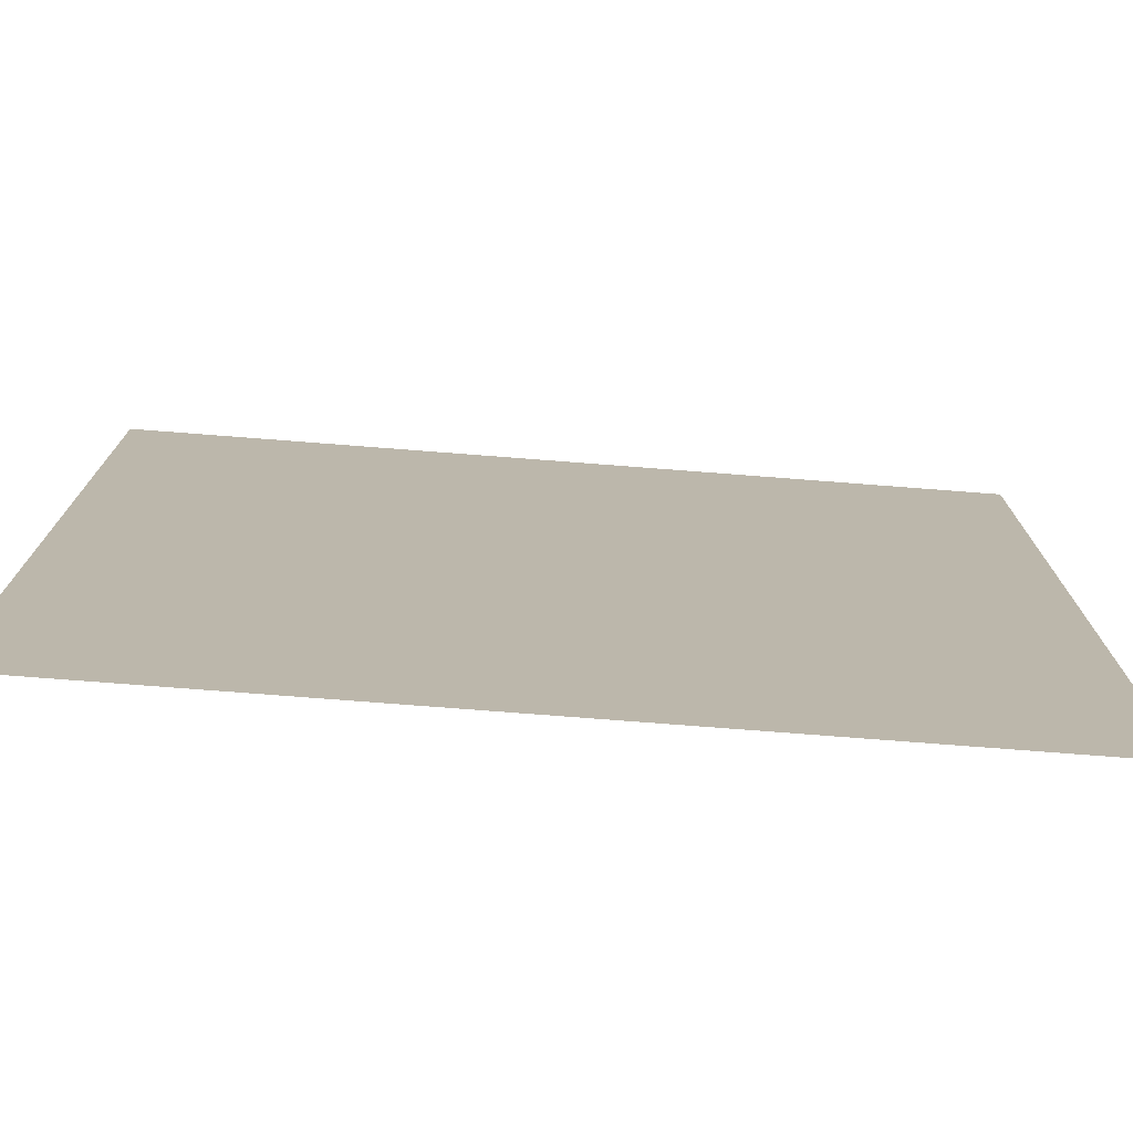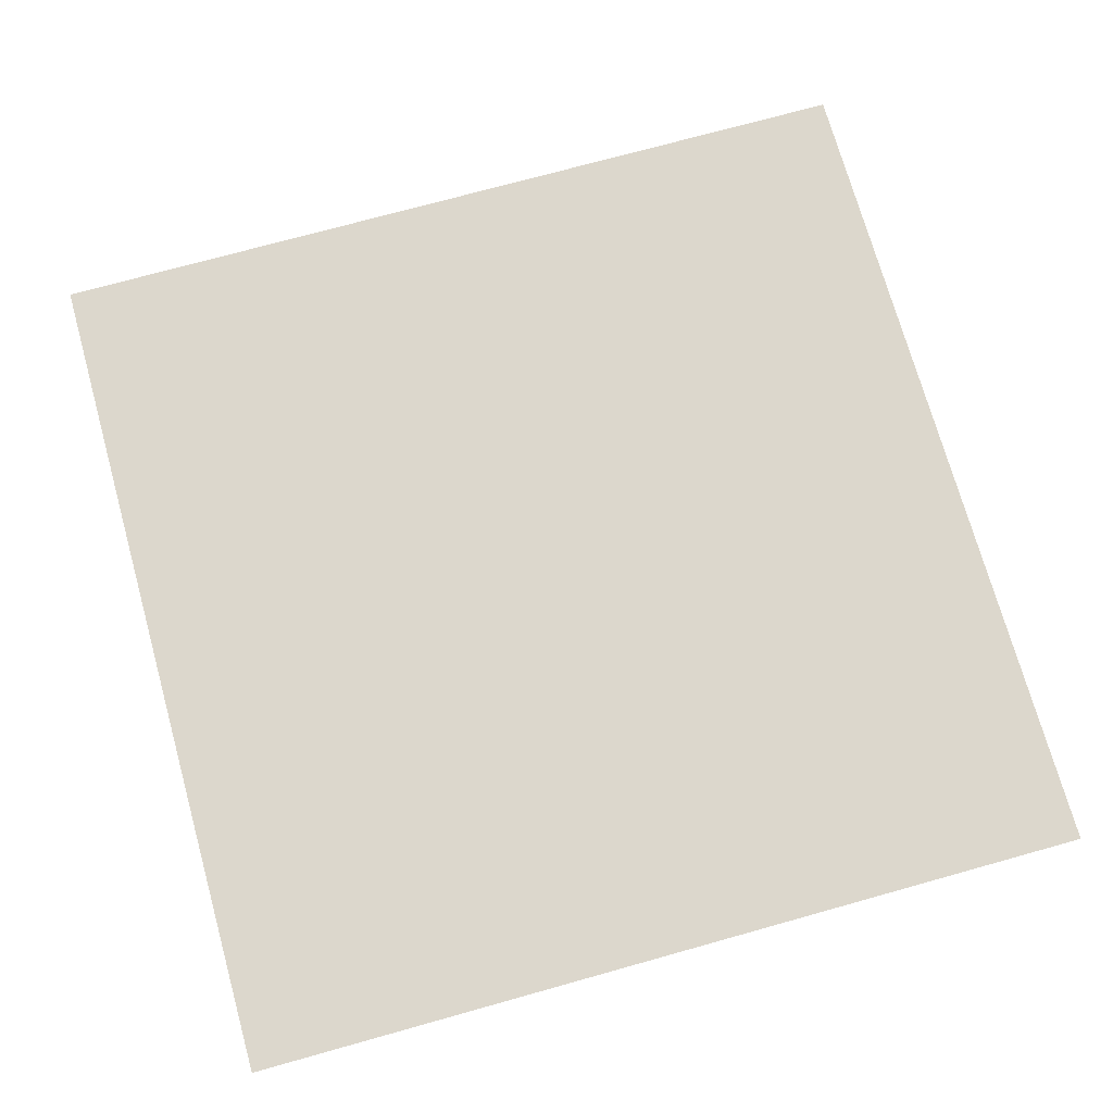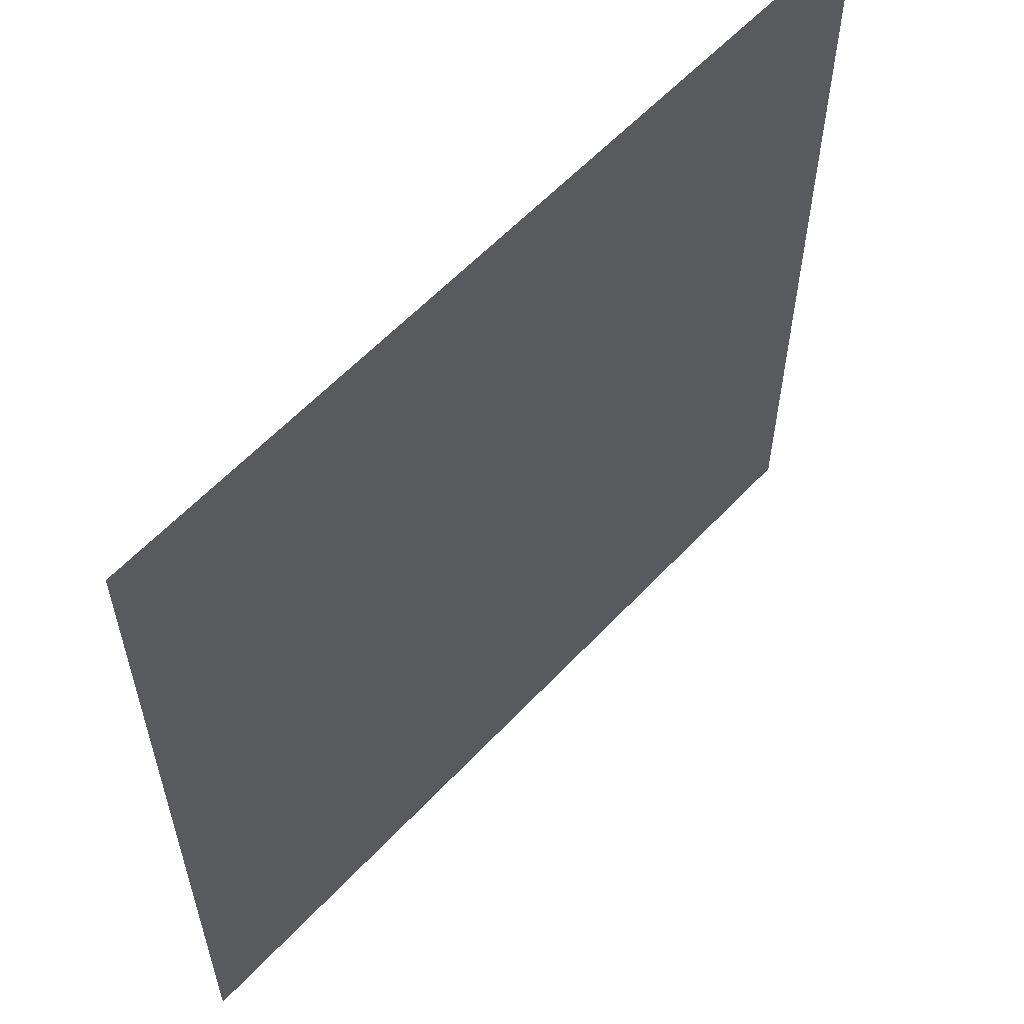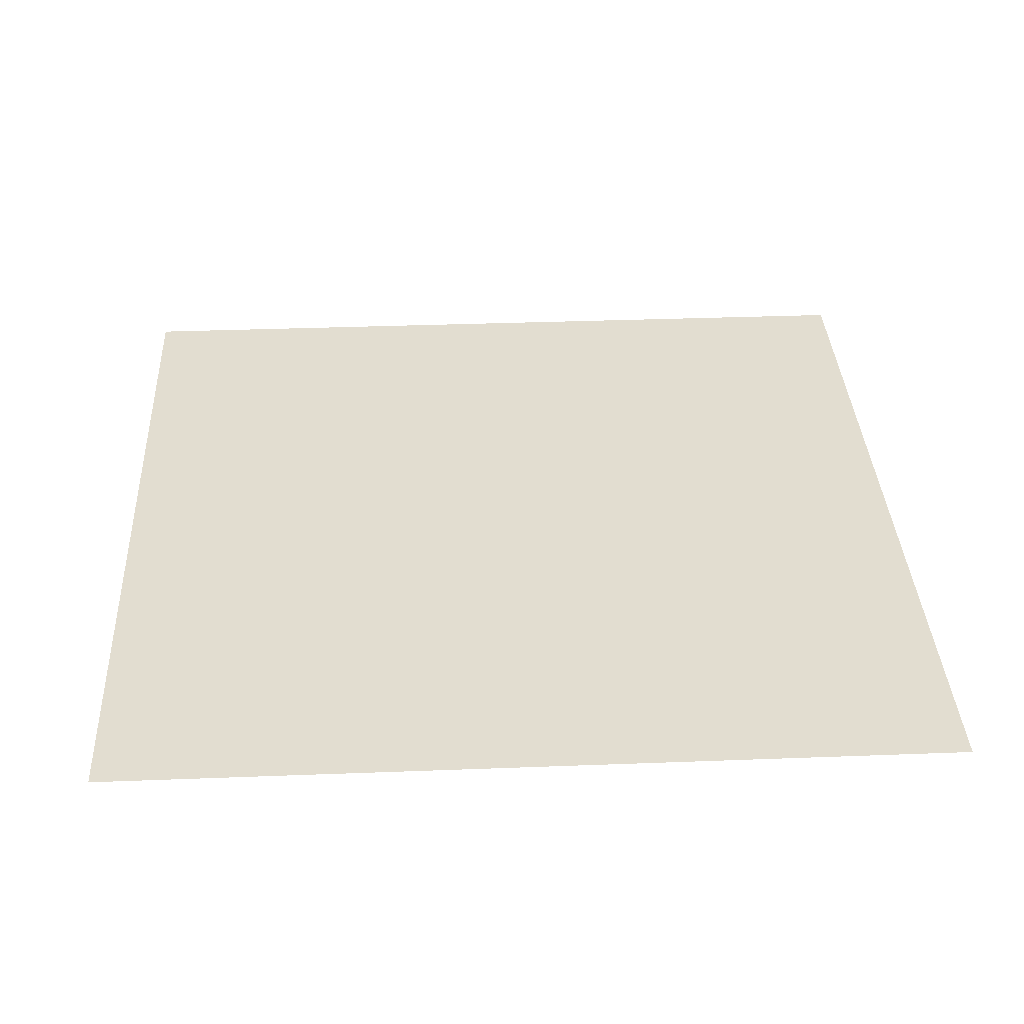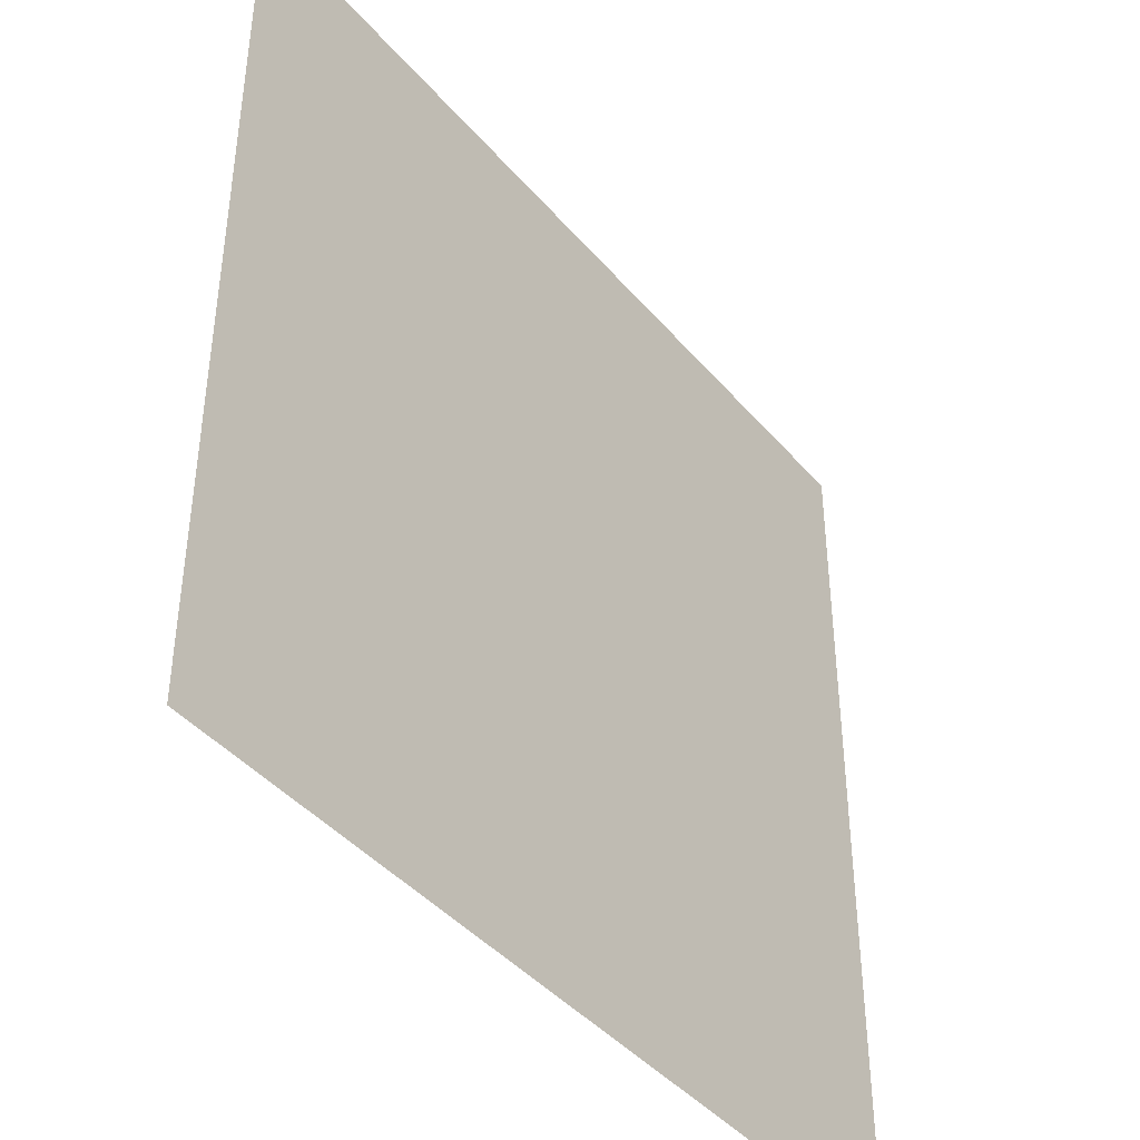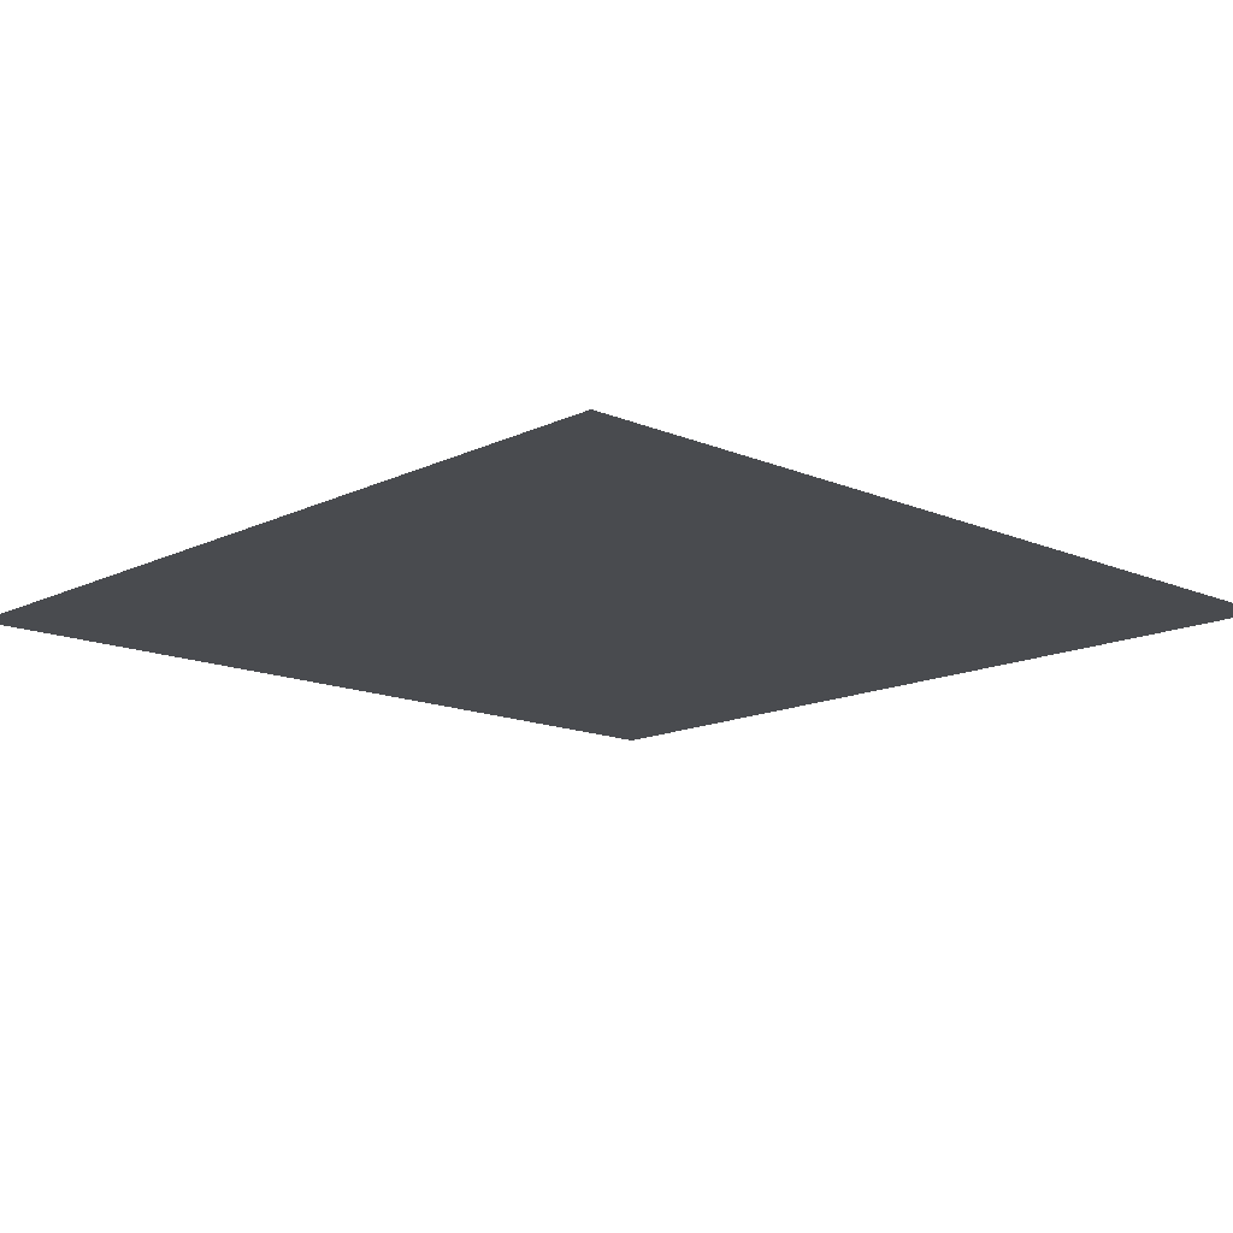
<metadata>
{"format":"obj","ext":"obj","renderer":"f3d","projection":"perspective","resolution":1024,"background":"white","views":[{"elev":-76.1,"azim":175.6,"up":"+Y"},{"elev":72.8,"azim":164.4,"up":"+Z"},{"elev":58.9,"azim":132.6,"up":"+Y"},{"elev":35.2,"azim":-92.9,"up":"+Z"},{"elev":-42.3,"azim":126.8,"up":"+Y"},{"elev":-14.0,"azim":136.7,"up":"+Z"}]}
</metadata>
<code>
v -240 -240 0
v -256 -240 0
v -256 -224 0
v -240 -224 0
g 2ScenarioPlataforma_mesh_0303
f 1 2 3 4

</code>
